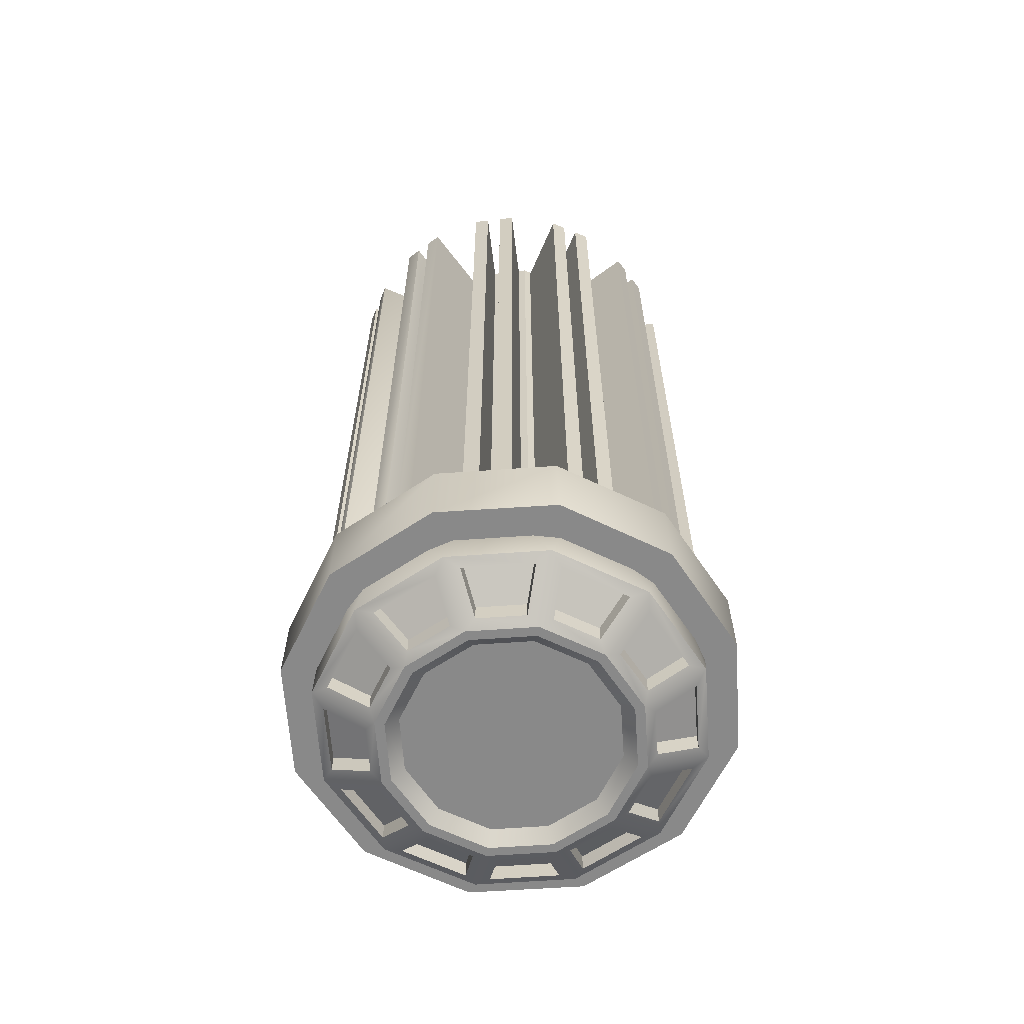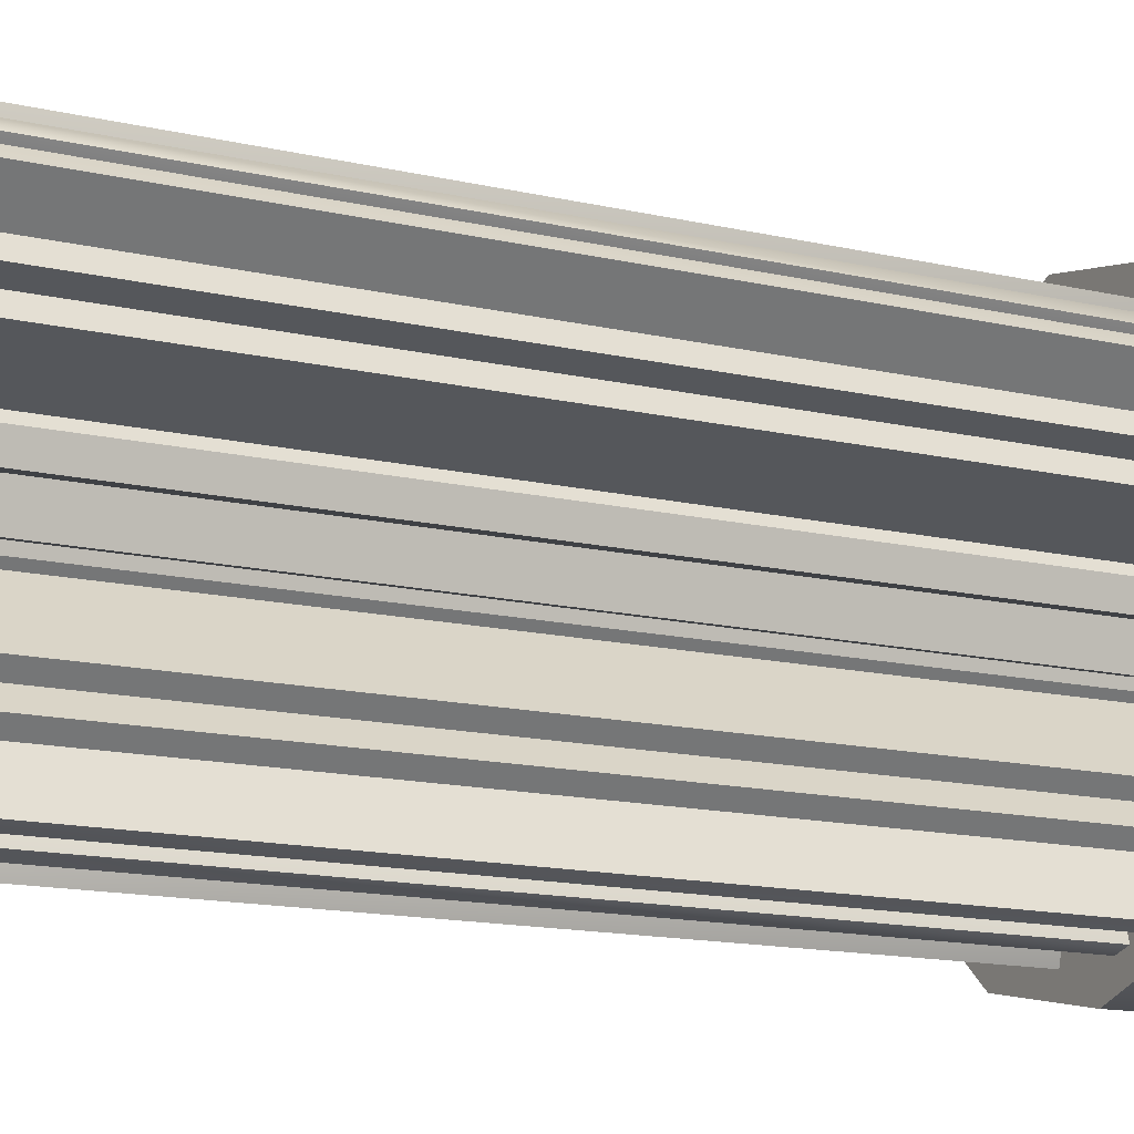
<metadata>
{"format":"obj","ext":"obj","renderer":"f3d","projection":"perspective","resolution":1024,"background":"white","views":[{"elev":-63.0,"azim":-157.4,"up":"+Z"},{"elev":-14.0,"azim":62.3,"up":"+Y"}]}
</metadata>
<code>
o Spinner_Spinner.001_m_BF_MotionEngine_Linear_112_SpinningPart_I
v -0.1533 -0.1039 -0.00423
v -0.1533 -0.1039 -1.241
v -0.2367 -0.1892 -1.241
v -0.2367 -0.1892 -0.00423
v 0.1847 0.01364 -0.00423
v 0.1847 0.01364 -1.241
v 0.2996 0.04576 -1.241
v 0.2996 0.04576 -0.00423
v -0.009591 -0.1848 -1.241
v -0.009591 -0.1848 -0.00423
v -0.03923 -0.3004 -0.00423
v -0.03923 -0.3004 -1.241
v 0.1007 0.1556 -1.241
v 0.1007 0.1556 -0.00423
v 0.1842 0.2408 -0.00423
v 0.1842 0.2408 -1.241
v 0.1554 -0.1006 -1.241
v 0.1554 -0.1006 -0.00423
v 0.2407 -0.1841 -0.00423
v 0.2407 -0.1841 -1.241
v -0.08071 -0.1666 -0.00423
v -0.08071 -0.1666 -1.241
v -0.1104 -0.2822 -1.241
v -0.1104 -0.2822 -0.00423
v 0.1532 0.1042 -0.00423
v 0.1532 0.1042 -1.241
v 0.2366 0.1895 -1.241
v 0.2366 0.1895 -0.00423
v 0.104 -0.1531 -0.00423
v 0.104 -0.1531 -1.241
v 0.1893 -0.2366 -1.241
v 0.1893 -0.2366 -0.00423
v 0.001968 -0.1878 -1.241
v 0.001968 -0.1878 0.007703
v -0.09227 -0.1636 0.007703
v -0.09227 -0.1636 -1.241
v 0.09567 -0.1616 -1.241
v 0.09567 -0.1616 0.007703
v 0.08418 -0.1648 -0.00423
v 0.08418 -0.1648 -1.241
v 0.01346 -0.1846 -0.00423
v 0.01346 -0.1846 -1.241
v -0.1008 -0.1553 -0.00423
v -0.1008 -0.1553 -1.241
v -0.1618 -0.09559 0.007703
v -0.1618 -0.09559 -1.241
v -0.00207 0.1881 -1.241
v -0.00207 0.1881 0.007703
v 0.00949 0.1851 -0.00423
v 0.00949 0.1851 -1.241
v 0.09217 0.1639 0.007703
v 0.08061 0.1669 -0.00423
v 0.09217 0.1639 -1.241
v 0.08061 0.1669 -1.241
v -0.165 -0.0841 -0.00423
v -0.165 -0.0841 -1.241
v -0.188 -0.001889 0.007703
v -0.1848 -0.01338 -0.00423
v -0.188 -0.001889 -1.241
v -0.1848 -0.01338 -1.241
v 0.1617 0.09585 0.007703
v 0.1617 0.09585 -1.241
v -0.185 0.00967 -0.00423
v -0.185 0.00967 -1.241
v -0.1638 0.09235 0.007703
v -0.1668 0.08079 -0.00423
v -0.1638 0.09235 -1.241
v -0.1668 0.08079 -1.241
v 0.1649 0.08436 -0.00423
v 0.1649 0.08436 -1.241
v 0.1879 0.002149 0.007703
v 0.1879 0.002149 -1.241
v -0.1555 0.1009 -0.00423
v -0.1555 0.1009 -1.241
v -0.09577 0.1619 0.007703
v -0.1041 0.1534 -0.00423
v -0.09577 0.1619 -1.241
v -0.1041 0.1534 -1.241
v 0.1849 -0.009409 -0.00423
v 0.1849 -0.009409 -1.241
v 0.1637 -0.09209 0.007703
v 0.1667 -0.08053 -0.00423
v 0.1637 -0.09209 -1.241
v 0.1667 -0.08053 -1.241
v -0.08428 0.1651 -0.00423
v -0.08428 0.1651 -1.241
v -0.01356 0.1849 -0.00423
v -0.01356 0.1849 -1.241
v -0.06294 -0.2944 -1.241
v -0.06294 -0.2944 -0.00423
v 0.09272 -0.2863 -1.241
v 0.1163 -0.2798 -1.241
v 0.1163 -0.2798 -0.00423
v 0.09272 -0.2863 -0.00423
v -0.2018 -0.2235 -1.241
v -0.1843 -0.2406 -1.241
v -0.1843 -0.2406 -0.00423
v -0.2018 -0.2235 -0.00423
v 0.06284 0.2946 -1.241
v 0.03913 0.3007 -1.241
v 0.03913 0.3007 -0.00423
v 0.06284 0.2946 -0.00423
v -0.2865 -0.09265 -1.241
v -0.2799 -0.1162 -1.241
v -0.2799 -0.1162 -0.00423
v -0.2865 -0.09265 -0.00423
v 0.2017 0.2237 -1.241
v 0.2017 0.2237 -0.00423
v -0.2945 0.06302 -1.241
v -0.3006 0.03931 -1.241
v -0.3006 0.03931 -0.00423
v -0.2945 0.06302 -0.00423
v 0.2864 0.09291 -1.241
v 0.2798 0.1165 -1.241
v 0.2798 0.1165 -0.00423
v 0.2864 0.09291 -0.00423
v -0.2236 0.2018 -1.241
v -0.2408 0.1843 -1.241
v -0.2408 0.1843 -0.00423
v -0.2236 0.2018 -0.00423
v 0.2944 -0.06276 -1.241
v 0.3005 -0.03905 -1.241
v 0.3005 -0.03905 -0.00423
v 0.2944 -0.06276 -0.00423
v 0.2235 -0.2016 -1.241
v 0.2235 -0.2016 -0.00423
v -0.09283 0.2866 -1.241
v -0.1164 0.28 -1.241
v -0.1164 0.28 -0.00423
v -0.09283 0.2866 -0.00423
v 0.2823 -0.1102 -1.241
v 0.2823 -0.1102 -0.00423
v -0.2997 -0.0455 -1.241
v -0.2997 -0.0455 -0.00423
v -0.04568 0.2998 -1.241
v -0.04568 0.2998 -0.00423
v -0.2824 0.1104 -1.241
v -0.2824 0.1104 -0.00423
v 0.04558 -0.2995 -1.241
v 0.04558 -0.2995 -0.00423
v -0.1894 0.2368 -1.241
v -0.1894 0.2368 -0.00423
v 0.1103 0.2825 -1.241
v 0.1103 0.2825 -0.00423
v -0.06925 0.2932 -1.241
v -0.06925 0.2932 -0.00423
v 0.08655 0.2885 -0.00423
v 0.08655 0.2885 -1.241
v 0.0569 0.1729 -1.241
v 0.0569 0.1729 -0.00423
v 0.2064 -0.2191 -1.241
v 0.2064 -0.2191 -0.00423
v 0.2884 -0.08647 -1.241
v 0.2884 -0.08647 -0.00423
v 0.1211 -0.1356 -1.241
v 0.1211 -0.1356 -0.00423
v -0.2065 0.2193 -1.241
v -0.2065 0.2193 -0.00423
v 0.293 0.06933 -1.241
v 0.293 0.06933 -0.00423
v -0.1716 -0.06053 -0.00423
v -0.1716 -0.06053 -1.241
v -0.2885 0.08673 -1.241
v -0.2885 0.08673 -0.00423
v 0.2191 0.2066 -1.241
v 0.2191 0.2066 -0.00423
v -0.06071 0.1717 -0.00423
v -0.06071 0.1717 -1.241
v -0.2931 -0.06907 -1.241
v -0.2931 -0.06907 -0.00423
v -0.1782 -0.03695 -1.241
v -0.1782 -0.03695 -0.00423
v -0.1212 0.1359 -0.00423
v -0.2192 -0.2063 -1.241
v -0.2192 -0.2063 -0.00423
v -0.03713 0.1783 -1.241
v -0.03713 0.1783 -0.00423
v 0.06915 -0.2929 -1.241
v 0.06915 -0.2929 -0.00423
v -0.08665 -0.2883 -1.241
v -0.08665 -0.2883 -0.00423
v 0.1182 0.1384 -0.00423
v 0.1182 0.1384 -1.241
v 0.1383 -0.1181 -1.241
v 0.1383 -0.1181 -0.00423
v 0.1728 -0.05683 -1.241
v 0.1788 -0.03312 -1.241
v 0.1788 -0.03312 -0.00423
v 0.1728 -0.05683 -0.00423
v -0.1212 0.1359 -1.241
v -0.1384 0.1184 -1.241
v -0.1384 0.1184 -0.00423
v 0.1781 0.03721 -1.241
v 0.1715 0.06078 -1.241
v 0.1715 0.06078 -0.00423
v 0.1781 0.03721 -0.00423
v -0.1729 0.05709 -1.241
v -0.1789 0.03338 -1.241
v -0.1789 0.03338 -0.00423
v -0.1729 0.05709 -0.00423
v 0.1357 0.1213 -1.241
v 0.1357 0.1213 -0.00423
v 0.0332 0.179 -1.241
v 0.0332 0.179 -0.00423
v -0.1358 -0.1211 -1.241
v -0.1183 -0.1382 -1.241
v -0.1183 -0.1382 -0.00423
v -0.1358 -0.1211 -0.00423
v 0.03703 -0.178 -1.241
v 0.0606 -0.1714 -1.241
v 0.0606 -0.1714 -0.00423
v 0.03703 -0.178 -0.00423
v -0.05701 -0.1727 -1.241
v -0.0333 -0.1788 -1.241
v -0.0333 -0.1788 -0.00423
v -0.05701 -0.1727 -0.00423
v -0.1621 0.2448 -1.408
v -0.07012 0.2852 -1.241
v -0.01799 0.2931 -1.408
v -0.2033 0.2119 -1.241
v -0.2628 0.1309 -1.408
v -0.2821 0.08187 -1.241
v -0.2931 -0.01803 -1.408
v -0.2852 -0.07011 -1.241
v -0.2448 -0.1622 -1.408
v -0.212 -0.2033 -1.241
v -0.131 -0.2629 -1.408
v -0.08191 -0.282 -1.241
v 0.01802 -0.2931 -1.408
v 0.07007 -0.2852 -1.241
v 0.08186 0.282 -1.241
v 0.131 0.2628 -1.408
v 0.1622 -0.2449 -1.408
v 0.2033 -0.2119 -1.241
v 0.2629 -0.131 -1.408
v 0.282 -0.0819 -1.241
v 0.2931 0.01799 -1.408
v 0.2852 0.07008 -1.241
v 0.2449 0.1621 -1.408
v 0.2119 0.2033 -1.241
v -0.09077 0.1371 -1.441
v -0.1641 -0.0101 -1.441
v -0.1471 0.0733 -1.441
v -0.0733 -0.1472 -1.441
v -0.1371 -0.0908 -1.441
v 0.1641 0.01006 -1.441
v 0.09079 -0.1371 -1.441
v 0.01009 -0.1641 -1.441
v 0.1472 -0.07334 -1.441
v 0.07333 0.1471 -1.441
v 0.1371 0.09076 -1.441
v -0.01007 0.1641 -1.441
v -0.0122 0.1988 -1.46
v 0.0823 0.1651 -1.46
v -0.0113 0.1841 -1.46
v 0.08885 0.1783 -1.46
v 0.1539 0.1019 -1.46
v 0.1661 0.11 -1.46
v 0.1842 0.01129 -1.46
v 0.1988 0.01219 -1.46
v 0.1652 -0.08231 -1.46
v 0.1783 -0.08886 -1.46
v 0.1019 -0.1539 -1.46
v 0.11 -0.1661 -1.46
v 0.01133 -0.1842 -1.46
v 0.01223 -0.1989 -1.46
v -0.08227 -0.1652 -1.46
v -0.08883 -0.1783 -1.46
v -0.1538 -0.1019 -1.46
v -0.1661 -0.11 -1.46
v -0.1842 -0.01133 -1.46
v -0.1988 -0.01223 -1.46
v -0.1651 0.08227 -1.46
v -0.1783 0.08882 -1.46
v -0.1019 0.1538 -1.46
v -0.11 0.1661 -1.46
v -0.1353 0.2381 -1.417
v -0.03538 0.2715 -1.417
v -0.1002 0.1851 -1.451
v -0.03149 0.2081 -1.451
v -0.1664 0.2174 -1.417
v -0.2362 0.1385 -1.417
v -0.1793 0.1102 -1.451
v -0.1313 0.1645 -1.451
v -0.2529 0.1051 -1.417
v -0.2738 0.001873 -1.417
v -0.2104 0.00577 -1.451
v -0.196 0.07676 -1.451
v -0.2715 -0.03542 -1.417
v -0.2381 -0.1353 -1.417
v -0.1851 -0.1002 -1.451
v -0.2081 -0.03152 -1.451
v -0.2175 -0.1664 -1.417
v -0.1385 -0.2362 -1.417
v -0.1102 -0.1794 -1.451
v -0.1645 -0.1314 -1.451
v -0.1051 -0.2529 -1.417
v -0.00188 -0.2739 -1.417
v -0.005776 -0.2104 -1.451
v -0.07677 -0.196 -1.451
v 0.03541 -0.2716 -1.417
v 0.1353 -0.2381 -1.417
v 0.1002 -0.1851 -1.451
v 0.03152 -0.2082 -1.451
v 0.1664 -0.2175 -1.417
v 0.2362 -0.1386 -1.417
v 0.1793 -0.1102 -1.451
v 0.1314 -0.1645 -1.451
v 0.2529 -0.1051 -1.417
v 0.2738 -0.001913 -1.417
v 0.2104 -0.00581 -1.451
v 0.196 -0.0768 -1.451
v 0.2716 0.03538 -1.417
v 0.2381 0.1353 -1.417
v 0.1851 0.1002 -1.451
v 0.2081 0.03148 -1.451
v 0.2175 0.1664 -1.417
v 0.1386 0.2362 -1.417
v 0.1102 0.1793 -1.451
v 0.1645 0.1313 -1.451
v 0.1051 0.2528 -1.417
v 0.001907 0.2738 -1.417
v 0.005804 0.2104 -1.451
v 0.0768 0.196 -1.451
v -0.1353 0.2381 -1.386
v -0.03538 0.2715 -1.386
v -0.1002 0.1851 -1.421
v -0.03149 0.2081 -1.421
v -0.2362 0.1385 -1.386
v -0.1664 0.2174 -1.386
v -0.1793 0.1102 -1.421
v -0.1313 0.1645 -1.421
v -0.2738 0.001873 -1.386
v -0.2529 0.1051 -1.386
v -0.2104 0.00577 -1.421
v -0.196 0.07676 -1.421
v -0.2381 -0.1353 -1.386
v -0.2715 -0.03542 -1.386
v -0.1851 -0.1002 -1.421
v -0.2081 -0.03152 -1.421
v -0.1385 -0.2362 -1.386
v -0.2175 -0.1664 -1.386
v -0.1102 -0.1794 -1.421
v -0.1645 -0.1314 -1.421
v -0.00188 -0.2739 -1.386
v -0.1051 -0.2529 -1.386
v -0.005776 -0.2104 -1.421
v -0.07677 -0.196 -1.421
v 0.1353 -0.2381 -1.386
v 0.03541 -0.2716 -1.386
v 0.1002 -0.1851 -1.421
v 0.03152 -0.2082 -1.421
v 0.2362 -0.1386 -1.386
v 0.1664 -0.2175 -1.386
v 0.1794 -0.1102 -1.421
v 0.1314 -0.1645 -1.421
v 0.2738 -0.001913 -1.386
v 0.2529 -0.1051 -1.386
v 0.2104 -0.00581 -1.421
v 0.196 -0.0768 -1.421
v 0.2381 0.1353 -1.386
v 0.2716 0.03538 -1.386
v 0.1851 0.1002 -1.421
v 0.2081 0.03148 -1.421
v 0.1386 0.2362 -1.386
v 0.2175 0.1664 -1.386
v 0.1102 0.1793 -1.421
v 0.1645 0.1313 -1.421
v 0.001907 0.2738 -1.386
v 0.1051 0.2528 -1.386
v 0.005804 0.2104 -1.421
v 0.0768 0.196 -1.421
v 0.2865 0.1895 -1.241
v 0.2857 0.1908 -1.365
v 0.1534 0.3074 -1.241
v 0.3428 0.02241 -1.365
v 0.3429 0.02084 -1.241
v 0.3081 -0.152 -1.365
v 0.3074 -0.1534 -1.241
v 0.1908 -0.2857 -1.365
v 0.152 0.3081 -1.365
v -0.02088 0.3429 -1.241
v -0.02241 0.3428 -1.365
v -0.1895 0.2865 -1.241
v -0.1908 0.2856 -1.365
v -0.3074 0.1534 -1.241
v 0.1895 -0.2865 -1.241
v 0.02244 -0.3428 -1.365
v -0.3429 -0.02087 -1.241
v -0.3428 -0.02245 -1.365
v -0.2866 -0.1895 -1.241
v -0.3081 0.152 -1.365
v -0.2856 -0.1908 -1.365
v -0.1534 -0.3074 -1.241
v -0.152 -0.3081 -1.365
v 0.02083 -0.3429 -1.241
v 0.2896 0.0176 -1.241
v 0.2596 -0.1296 -1.241
v 0.1601 -0.2421 -1.241
v 0.01759 -0.2897 -1.241
v -0.1296 -0.2597 -1.241
v 0.1612 -0.2413 -1.365
v 0.2603 -0.1284 -1.365
v 0.2896 0.01892 -1.365
v 0.2413 0.1612 -1.365
v 0.1284 0.2602 -1.365
v -0.01893 0.2895 -1.365
v -0.1612 0.2413 -1.365
v -0.2602 0.1284 -1.365
v -0.2895 -0.01896 -1.365
v -0.2413 -0.1612 -1.365
v -0.1284 -0.2603 -1.365
v 0.01896 -0.2896 -1.365
v -0.01764 0.2896 -1.241
v 0.1295 0.2596 -1.241
v -0.1601 0.242 -1.241
v -0.2597 0.1296 -1.241
v -0.2897 -0.01763 -1.241
f 1 2 3 4
f 5 6 7 8
f 9 10 11 12
f 13 14 15 16
f 17 18 19 20
f 21 22 23 24
f 25 26 27 28
f 29 30 31 32
f 33 34 10 9
f 34 35 21 10
f 35 36 22 21
f 37 38 39 40
f 38 34 41 39
f 34 33 42 41
f 36 35 43 44
f 35 45 1 43
f 45 46 2 1
f 47 48 49 50
f 48 51 52 49
f 51 53 54 52
f 46 45 55 56
f 45 57 58 55
f 57 59 60 58
f 53 51 14 13
f 51 61 25 14
f 61 62 26 25
f 59 57 63 64
f 57 65 66 63
f 65 67 68 66
f 62 61 69 70
f 61 71 5 69
f 71 72 6 5
f 67 65 73 74
f 65 75 76 73
f 75 77 78 76
f 72 71 79 80
f 71 81 82 79
f 81 83 84 82
f 83 81 18 17
f 81 38 29 18
f 38 37 30 29
f 77 75 85 86
f 75 48 87 85
f 48 47 88 87
f 89 12 11 90
f 91 92 93 94
f 95 96 97 98
f 99 100 101 102
f 103 104 105 106
f 107 16 15 108
f 109 110 111 112
f 113 114 115 116
f 117 118 119 120
f 121 122 123 124
f 125 20 19 126
f 127 128 129 130
f 70 69 115 114
f 44 43 97 96
f 82 84 131 132
f 58 60 133 134
f 80 79 123 122
f 56 55 105 104
f 87 88 135 136
f 66 68 137 138
f 41 42 139 140
f 86 85 129 128
f 64 63 111 110
f 40 39 93 92
f 76 78 141 142
f 52 54 143 144
f 74 73 119 118
f 50 49 101 100
f 135 145 146 136
f 147 148 149 150
f 31 151 152 32
f 131 153 154 132
f 152 151 155 156
f 141 157 158 142
f 7 159 160 8
f 103 106 161 162
f 137 163 164 138
f 27 165 166 28
f 127 130 167 168
f 133 169 170 134
f 170 169 171 172
f 143 148 147 144
f 142 158 173 76
f 3 174 175 4
f 146 145 176 177
f 139 178 179 140
f 23 180 181 24
f 107 108 182 183
f 176 168 167 177
f 155 184 185 156
f 186 187 188 189
f 190 191 192 173
f 193 194 195 196
f 197 198 199 200
f 201 183 182 202
f 171 162 161 172
f 149 203 204 150
f 205 206 207 208
f 209 210 211 212
f 213 214 215 216
f 125 126 185 184
f 99 102 204 203
f 154 153 186 189
f 175 174 205 208
f 121 124 188 187
f 95 98 207 206
f 158 157 190 173
f 179 178 209 212
f 117 120 192 191
f 91 94 211 210
f 160 159 193 196
f 85 167 130 129
f 181 180 213 216
f 113 116 195 194
f 89 90 215 214
f 164 163 197 200
f 146 177 87 136
f 109 112 199 198
f 166 165 201 202
f 120 119 73 192
f 138 164 200 66
f 112 111 63 199
f 134 170 172 58
f 106 105 55 161
f 1 4 175 208
f 98 97 43 207
f 21 24 181 216
f 90 11 10 215
f 140 179 212 41
f 94 93 39 211
f 32 152 156 29
f 126 19 18 185
f 132 154 189 82
f 124 123 79 188
f 5 8 160 196
f 116 115 69 195
f 166 202 25 28
f 14 182 108 15
f 147 150 52 144
f 49 204 102 101
f 217 218 219
f 218 217 220
f 221 220 217
f 220 221 222
f 223 222 221
f 222 223 224
f 225 224 223
f 224 225 226
f 227 226 225
f 226 227 228
f 229 228 227
f 228 229 230
f 231 219 218
f 219 231 232
f 233 230 229
f 230 233 234
f 235 234 233
f 234 235 236
f 237 236 235
f 236 237 238
f 239 238 237
f 238 239 240
f 232 240 239
f 240 232 231
f 241 242 243
f 241 244 242
f 242 244 245
f 241 246 244
f 244 246 247
f 244 247 248
f 247 246 249
f 241 250 246
f 246 250 251
f 252 250 241
f 253 254 255
f 254 253 256
f 256 257 254
f 257 256 258
f 258 259 257
f 259 258 260
f 260 261 259
f 261 260 262
f 262 263 261
f 263 262 264
f 264 265 263
f 265 264 266
f 266 267 265
f 267 266 268
f 268 269 267
f 269 268 270
f 270 271 269
f 271 270 272
f 272 273 271
f 273 272 274
f 274 275 273
f 275 274 276
f 276 255 275
f 255 276 253
f 255 250 252
f 250 255 254
f 254 251 250
f 251 254 257
f 257 246 251
f 246 257 259
f 259 249 246
f 249 259 261
f 261 247 249
f 247 261 263
f 263 248 247
f 248 263 265
f 265 244 248
f 244 265 267
f 267 245 244
f 245 267 269
f 269 242 245
f 242 269 271
f 271 243 242
f 243 271 273
f 273 241 243
f 241 273 275
f 275 252 241
f 252 275 255
f 219 277 217
f 277 219 278
f 279 217 277
f 217 279 276
f 280 276 279
f 276 280 253
f 253 278 219
f 278 253 280
f 276 281 217
f 282 217 281
f 217 282 221
f 283 221 282
f 221 283 274
f 274 284 276
f 284 274 283
f 281 276 284
f 274 285 221
f 286 221 285
f 221 286 223
f 287 223 286
f 223 287 272
f 272 288 274
f 288 272 287
f 285 274 288
f 272 289 223
f 290 223 289
f 223 290 225
f 291 225 290
f 225 291 270
f 270 292 272
f 292 270 291
f 289 272 292
f 270 293 225
f 294 225 293
f 225 294 227
f 295 227 294
f 227 295 268
f 268 296 270
f 296 268 295
f 293 270 296
f 268 297 227
f 298 227 297
f 227 298 229
f 299 229 298
f 229 299 266
f 266 300 268
f 300 266 299
f 297 268 300
f 266 301 229
f 302 229 301
f 229 302 233
f 303 233 302
f 233 303 264
f 264 304 266
f 304 264 303
f 301 266 304
f 264 305 233
f 306 233 305
f 233 306 235
f 307 235 306
f 235 307 262
f 262 308 264
f 308 262 307
f 305 264 308
f 262 309 235
f 310 235 309
f 235 310 237
f 311 237 310
f 237 311 260
f 260 312 262
f 312 260 311
f 309 262 312
f 260 313 237
f 314 237 313
f 237 314 239
f 315 239 314
f 239 315 258
f 258 316 260
f 316 258 315
f 313 260 316
f 258 317 239
f 318 239 317
f 239 318 232
f 319 232 318
f 232 319 256
f 256 320 258
f 320 256 319
f 317 258 320
f 256 321 232
f 322 232 321
f 232 322 219
f 323 219 322
f 219 323 253
f 253 324 256
f 324 253 323
f 321 256 324
f 278 325 277
f 325 278 326
f 277 327 279
f 327 277 325
f 279 328 280
f 328 279 327
f 280 326 278
f 326 280 328
f 281 329 282
f 329 281 330
f 282 331 283
f 331 282 329
f 283 332 284
f 332 283 331
f 284 330 281
f 330 284 332
f 285 333 286
f 333 285 334
f 286 335 287
f 335 286 333
f 287 336 288
f 336 287 335
f 288 334 285
f 334 288 336
f 289 337 290
f 337 289 338
f 290 339 291
f 339 290 337
f 291 340 292
f 340 291 339
f 292 338 289
f 338 292 340
f 293 341 294
f 341 293 342
f 294 343 295
f 343 294 341
f 295 344 296
f 344 295 343
f 296 342 293
f 342 296 344
f 297 345 298
f 345 297 346
f 298 347 299
f 347 298 345
f 299 348 300
f 348 299 347
f 300 346 297
f 346 300 348
f 301 349 302
f 349 301 350
f 302 351 303
f 351 302 349
f 303 352 304
f 352 303 351
f 304 350 301
f 350 304 352
f 305 353 306
f 353 305 354
f 306 355 307
f 355 306 353
f 307 356 308
f 356 307 355
f 308 354 305
f 354 308 356
f 309 357 310
f 357 309 358
f 310 359 311
f 359 310 357
f 311 360 312
f 360 311 359
f 312 358 309
f 358 312 360
f 313 361 314
f 361 313 362
f 314 363 315
f 363 314 361
f 315 364 316
f 364 315 363
f 316 362 313
f 362 316 364
f 317 365 318
f 365 317 366
f 318 367 319
f 367 318 365
f 319 368 320
f 368 319 367
f 320 366 317
f 366 320 368
f 321 369 322
f 369 321 370
f 322 371 323
f 371 322 369
f 323 372 324
f 372 323 371
f 324 370 321
f 370 324 372
f 327 326 328
f 326 327 325
f 331 330 332
f 330 331 329
f 335 334 336
f 334 335 333
f 339 338 340
f 338 339 337
f 343 342 344
f 342 343 341
f 347 346 348
f 346 347 345
f 351 350 352
f 350 351 349
f 355 354 356
f 354 355 353
f 359 358 360
f 358 359 357
f 363 362 364
f 362 363 361
f 367 366 368
f 366 367 365
f 371 370 372
f 370 371 369
f 77 218 220
f 218 77 47
f 220 67 77
f 67 220 222
f 222 59 67
f 59 222 224
f 224 46 59
f 46 224 226
f 226 36 46
f 36 226 228
f 228 33 36
f 33 228 230
f 47 231 218
f 231 47 53
f 37 230 234
f 230 37 33
f 234 83 37
f 83 234 236
f 236 72 83
f 72 236 238
f 238 62 72
f 62 238 240
f 240 53 62
f 53 240 231
f 373 374 375
f 374 373 376
f 377 376 373
f 376 377 378
f 379 378 377
f 378 379 380
f 381 375 374
f 375 381 382
f 383 382 381
f 382 383 384
f 385 384 383
f 384 385 386
f 387 380 379
f 380 387 388
f 389 390 391
f 390 389 392
f 386 392 389
f 392 386 385
f 393 391 390
f 391 393 394
f 395 394 393
f 394 395 396
f 388 396 395
f 396 388 387
f 379 397 398
f 397 379 377
f 398 387 379
f 387 398 399
f 399 396 387
f 396 399 400
f 400 394 396
f 394 400 401
f 378 402 403
f 402 378 380
f 403 376 378
f 376 403 404
f 404 374 376
f 374 404 405
f 405 381 374
f 381 405 406
f 406 383 381
f 383 406 407
f 407 385 383
f 385 407 408
f 408 392 385
f 392 408 409
f 409 390 392
f 390 409 410
f 410 393 390
f 393 410 411
f 411 395 393
f 395 411 412
f 412 388 395
f 388 412 413
f 413 380 388
f 380 413 402
f 375 414 415
f 414 375 382
f 382 416 414
f 416 382 384
f 384 417 416
f 417 384 386
f 386 418 417
f 418 386 389
f 394 401 418 389
f 394 389 391
f 375 415 397 377
f 373 375 377
f 36 33 9 22
f 33 37 40 42
f 46 36 44 2
f 53 47 50 54
f 59 46 56 60
f 62 53 13 26
f 67 59 64 68
f 72 62 70 6
f 77 67 74 78
f 83 72 80 84
f 37 83 17 30
f 47 77 86 88

</code>
